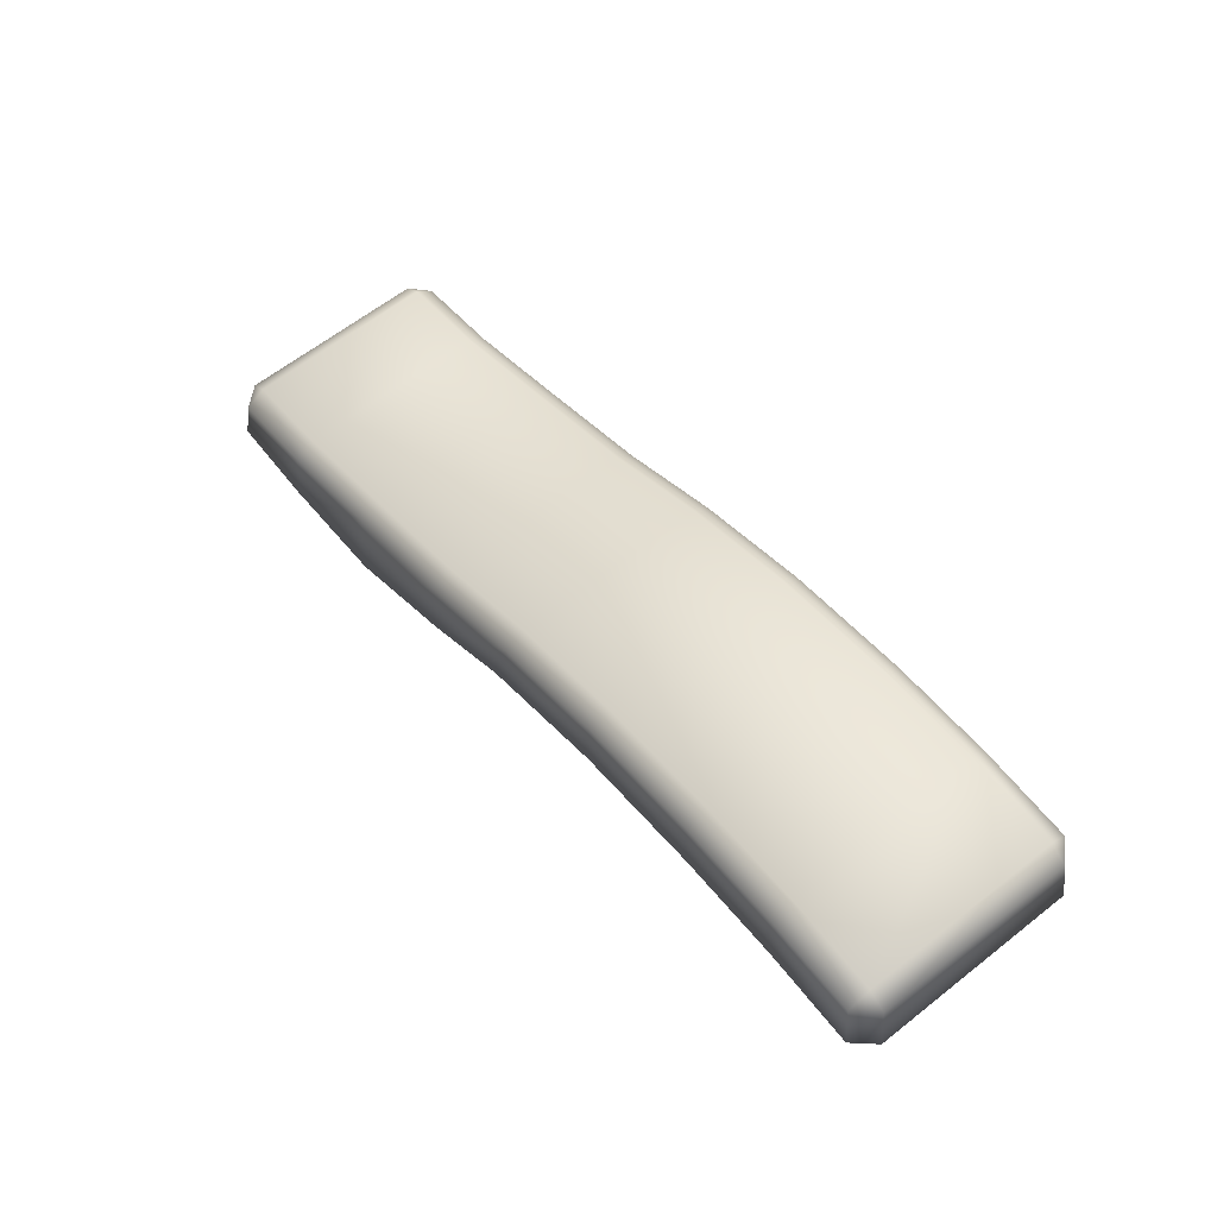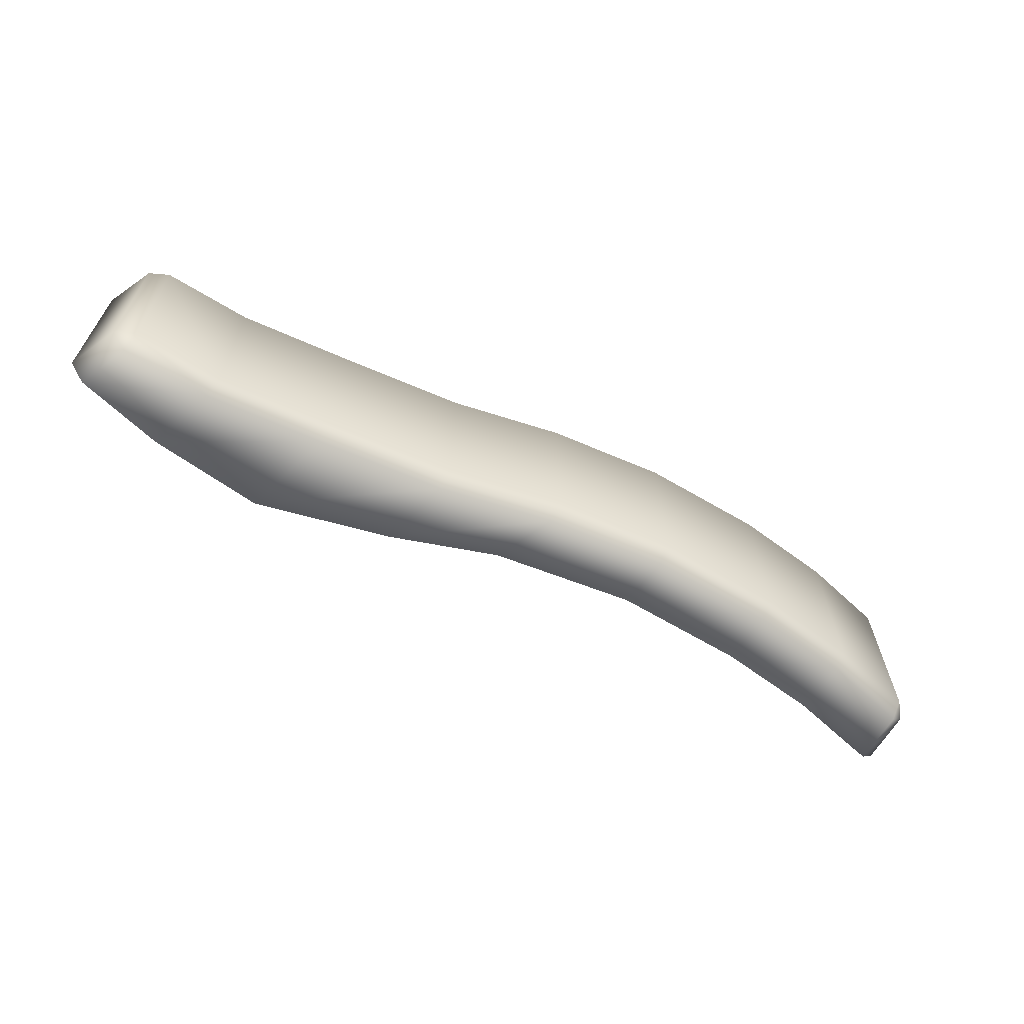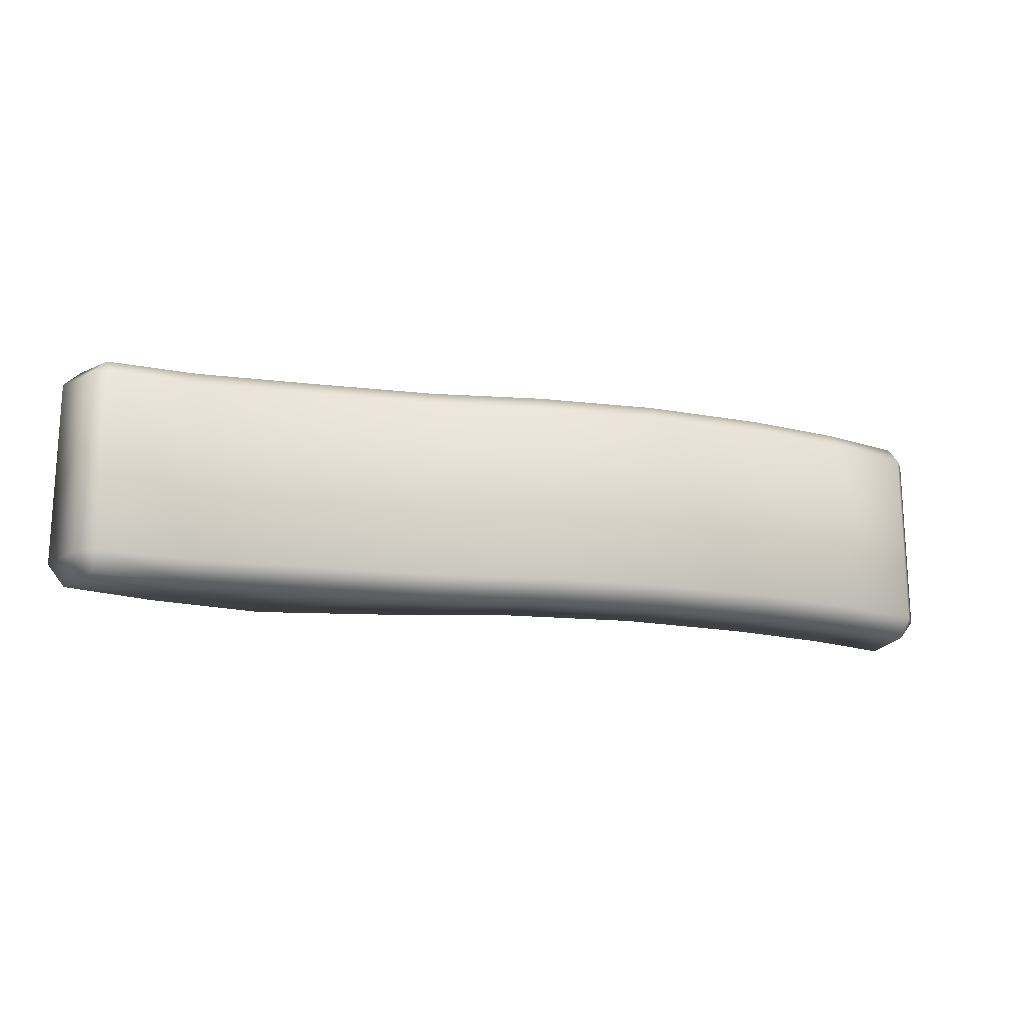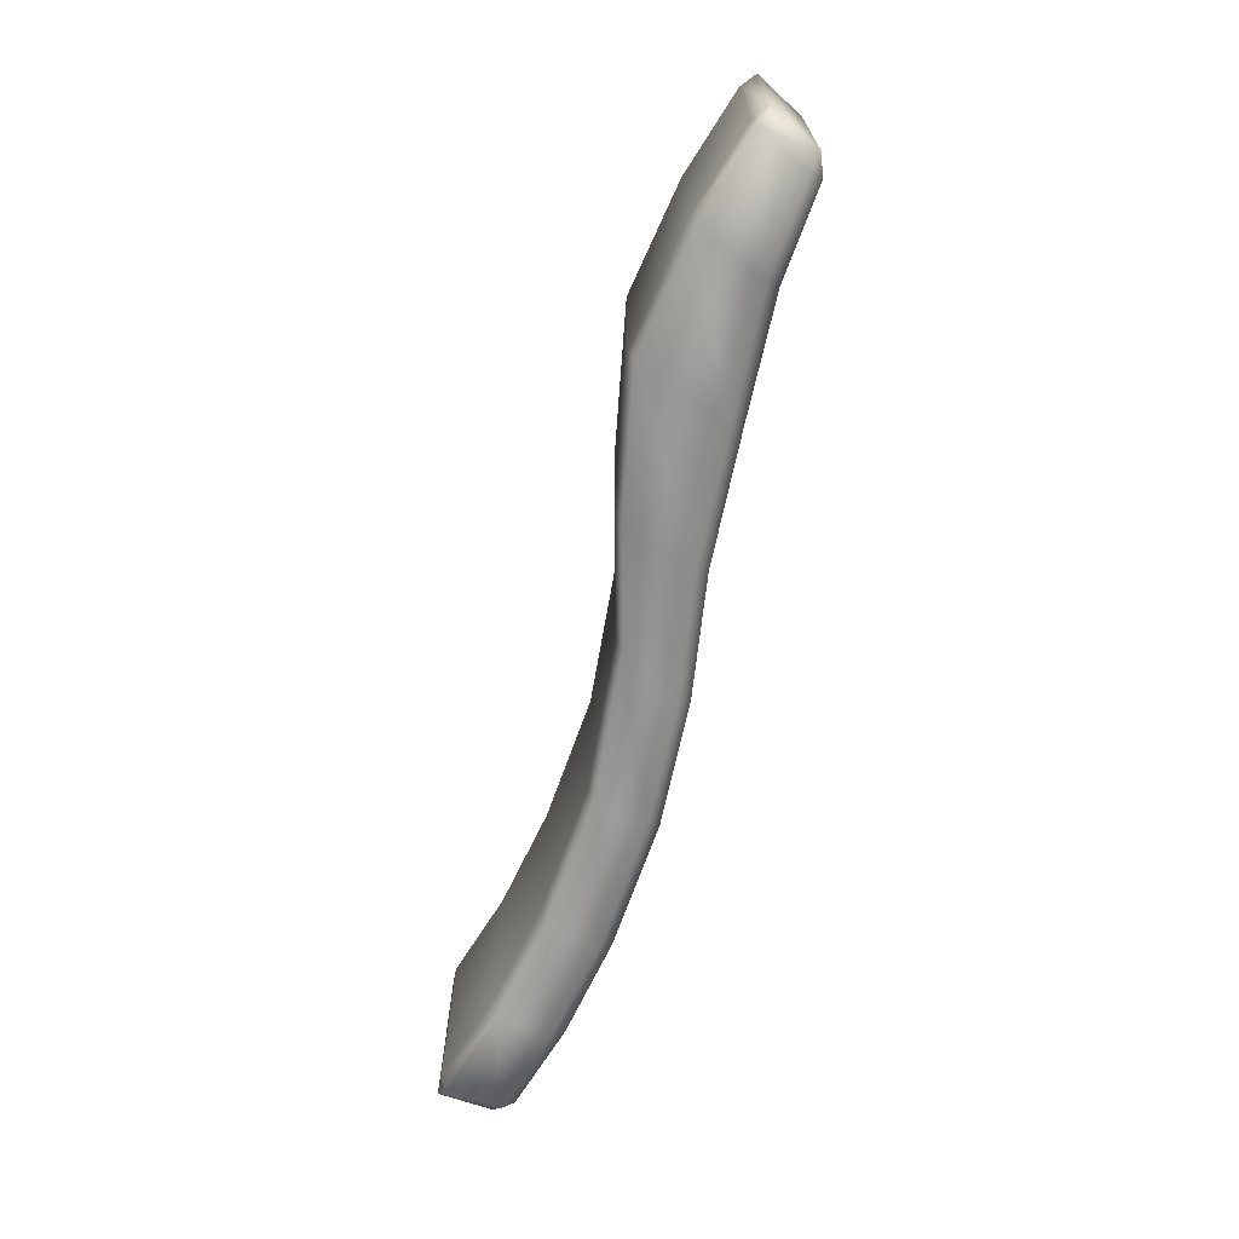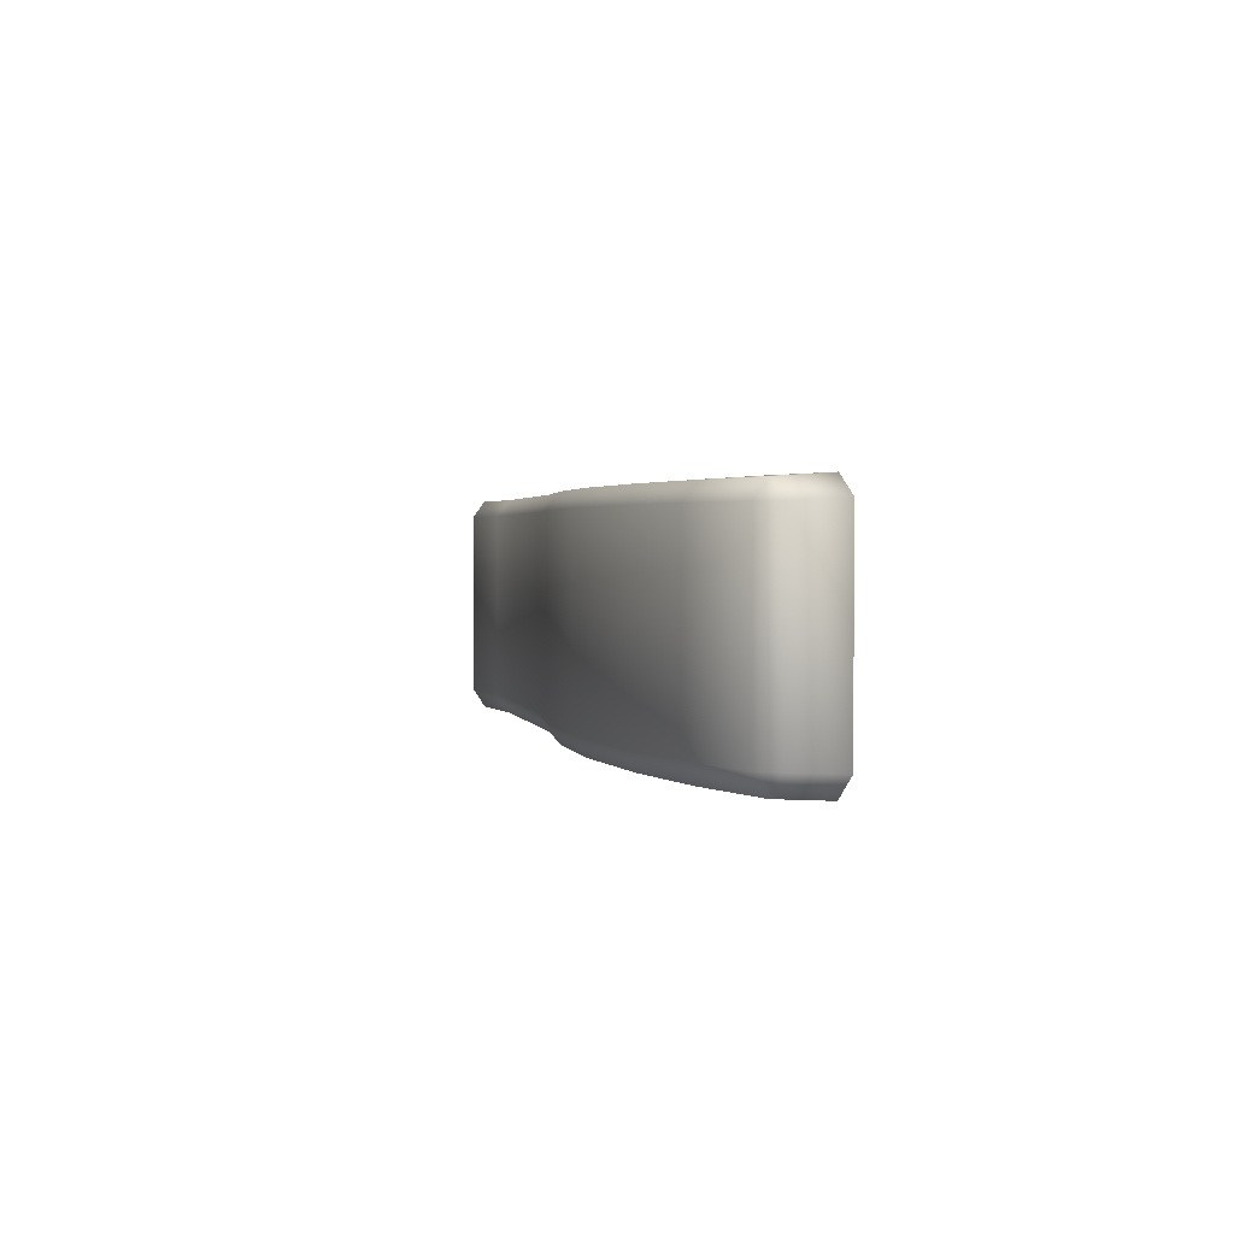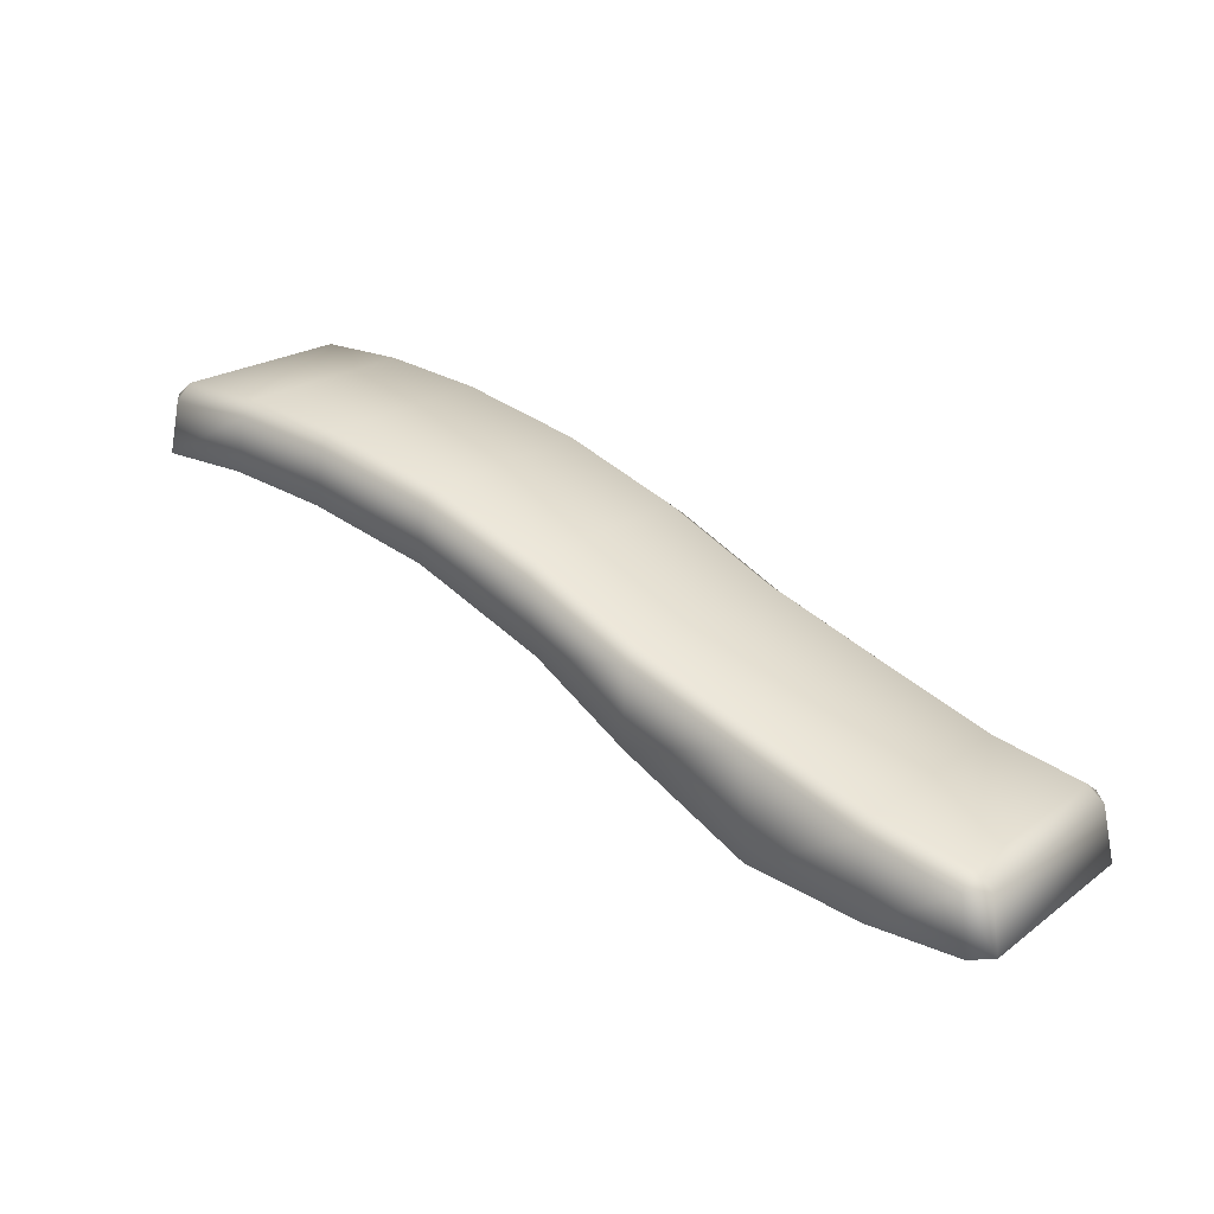
<metadata>
{"format":"obj","ext":"obj","renderer":"f3d","projection":"perspective","resolution":1024,"background":"white","views":[{"elev":63.4,"azim":-128.4,"up":"+Y"},{"elev":-64.7,"azim":136.8,"up":"+Z"},{"elev":-17.9,"azim":147.5,"up":"+Z"},{"elev":-68.9,"azim":58.1,"up":"+Z"},{"elev":1.9,"azim":-121.4,"up":"+Z"},{"elev":21.5,"azim":38.4,"up":"+Y"}]}
</metadata>
<code>
g default
v -200.4 -28.98 52.7
v -158.6 -28.98 52.7
v -111.6 -34.22 52.7
v -53.78 -46.78 52.7
v 6.507 -71.05 52.7
v 49.75 -98.43 52.7
v 106.2 -128.1 52.7
v 158.6 -135 52.7
v 200.4 -134.7 52.7
v -196 -5 51
v -155.2 -5 51
v -109.2 -10.24 51
v -52.61 -22.8 51
v -6e-06 -41.65 51
v 48.67 -64.69 51
v 103.9 -84.58 51
v 155.2 -102.4 51
v 196 -110.8 51
v -204 -5 43.24
v 204 -110.8 43.24
v -204 -5 -41.93
v 204 -110.8 -41.93
v -196 -5 -51
v -155.2 -5 -51
v -109.2 -10.24 -51
v -52.61 -22.8 -51
v -6e-06 -41.65 -51
v 48.67 -64.69 -51
v 103.9 -84.58 -51
v 155.2 -102.4 -51
v 196 -110.8 -51
v -200.4 -28.98 -52.7
v -158.6 -28.98 -52.7
v -111.6 -34.22 -52.7
v -53.78 -46.78 -52.7
v 6.507 -71.05 -52.7
v 49.75 -98.43 -52.7
v 106.2 -128.1 -52.7
v 158.6 -135 -52.7
v 200.4 -134.7 -52.7
v -208.5 -28.98 -43.33
v -200.4 -32.12 -43.33
v -158.6 -32.12 -43.33
v -111.6 -37.36 -43.33
v -53.78 -49.93 -43.33
v 6.507 -74.2 -43.33
v 49.75 -101.6 -43.33
v 106.2 -131.2 -43.33
v 158.6 -138.2 -43.33
v 200.4 -137.9 -43.33
v 208.5 -134.7 -43.33
v -208.5 -28.98 44.68
v -200.4 -32.12 44.68
v -158.6 -32.12 44.68
v -111.6 -37.36 44.68
v -53.78 -49.93 44.68
v 6.507 -74.2 44.68
v 49.75 -101.6 44.68
v 106.2 -131.2 44.68
v 158.6 -138.2 44.68
v 200.4 -137.9 44.68
v 208.5 -134.7 44.68
v -196 -5 51
v -155.2 -5 51
v -109.2 -10.24 51
v -52.61 -22.8 51
v -6e-06 -41.65 51
v 48.67 -64.69 51
v 103.9 -84.58 51
v 155.2 -102.4 51
v 196 -110.8 51
v -204 -5 43.24
v -196 1.284 43.24
v -155.2 1.284 43.24
v -109.2 -3.951 43.24
v -52.61 -16.52 43.24
v -6e-06 -35.37 43.24
v 48.67 -58.4 43.24
v 103.9 -78.3 43.24
v 155.2 -96.1 43.24
v 196 -104.5 43.24
v 204 -110.8 43.24
v -204 -5 -41.93
v -196 1.284 -41.93
v -155.2 1.284 -41.93
v -109.2 -3.951 -41.93
v -52.61 -16.52 -41.93
v -6e-06 -35.37 -41.93
v 48.67 -58.4 -41.93
v 103.9 -78.3 -41.93
v 155.2 -96.1 -41.93
v 196 -104.5 -41.93
v 204 -110.8 -41.93
v -196 -5 -51
v -155.2 -5 -51
v -109.2 -10.24 -51
v -52.61 -22.8 -51
v -6e-06 -41.65 -51
v 48.67 -64.69 -51
v 103.9 -84.58 -51
v 155.2 -102.4 -51
v 196 -110.8 -51
g polySurface8
f 9 62 18
f 18 62 20
f 2 11 1
f 1 11 10
f 3 12 2
f 2 12 11
f 4 13 3
f 3 13 12
f 5 14 4
f 4 14 13
f 6 15 5
f 5 15 14
f 7 16 6
f 6 16 15
f 8 17 7
f 7 17 16
f 9 18 8
f 8 18 17
f 24 33 23
f 23 33 32
f 25 34 24
f 24 34 33
f 26 35 25
f 25 35 34
f 27 36 26
f 26 36 35
f 28 37 27
f 27 37 36
f 29 38 28
f 28 38 37
f 30 39 29
f 29 39 38
f 31 40 30
f 30 40 39
f 51 40 22
f 22 40 31
f 32 42 41
f 32 33 42
f 42 33 43
f 33 34 43
f 43 34 44
f 34 35 44
f 44 35 45
f 35 36 45
f 45 36 46
f 36 37 46
f 46 37 47
f 37 38 47
f 47 38 48
f 38 39 48
f 48 39 49
f 39 40 49
f 49 40 50
f 40 51 50
f 41 42 52
f 52 42 53
f 42 43 53
f 53 43 54
f 43 44 54
f 54 44 55
f 44 45 55
f 55 45 56
f 45 46 56
f 56 46 57
f 46 47 57
f 57 47 58
f 47 48 58
f 58 48 59
f 48 49 59
f 59 49 60
f 49 50 60
f 60 50 61
f 50 51 61
f 61 51 62
f 52 53 1
f 53 54 1
f 1 54 2
f 54 55 2
f 2 55 3
f 55 56 3
f 3 56 4
f 56 57 4
f 4 57 5
f 57 58 5
f 5 58 6
f 58 59 6
f 6 59 7
f 59 60 7
f 7 60 8
f 60 61 8
f 8 61 9
f 61 62 9
f 62 51 20
f 20 51 22
f 41 21 32
f 32 21 23
f 52 19 41
f 41 19 21
f 1 10 52
f 52 10 19
f 63 73 72
f 63 64 73
f 73 64 74
f 64 65 74
f 74 65 75
f 65 66 75
f 75 66 76
f 66 67 76
f 76 67 77
f 67 68 77
f 77 68 78
f 68 69 78
f 78 69 79
f 69 70 79
f 79 70 80
f 70 71 80
f 80 71 81
f 71 82 81
f 72 73 83
f 83 73 84
f 73 74 84
f 84 74 85
f 74 75 85
f 85 75 86
f 75 76 86
f 86 76 87
f 76 77 87
f 87 77 88
f 77 78 88
f 88 78 89
f 78 79 89
f 89 79 90
f 79 80 90
f 90 80 91
f 80 81 91
f 91 81 92
f 81 82 92
f 92 82 93
f 83 84 94
f 84 85 94
f 94 85 95
f 85 86 95
f 95 86 96
f 86 87 96
f 96 87 97
f 87 88 97
f 97 88 98
f 88 89 98
f 98 89 99
f 89 90 99
f 99 90 100
f 90 91 100
f 100 91 101
f 91 92 101
f 101 92 102
f 92 93 102

</code>
